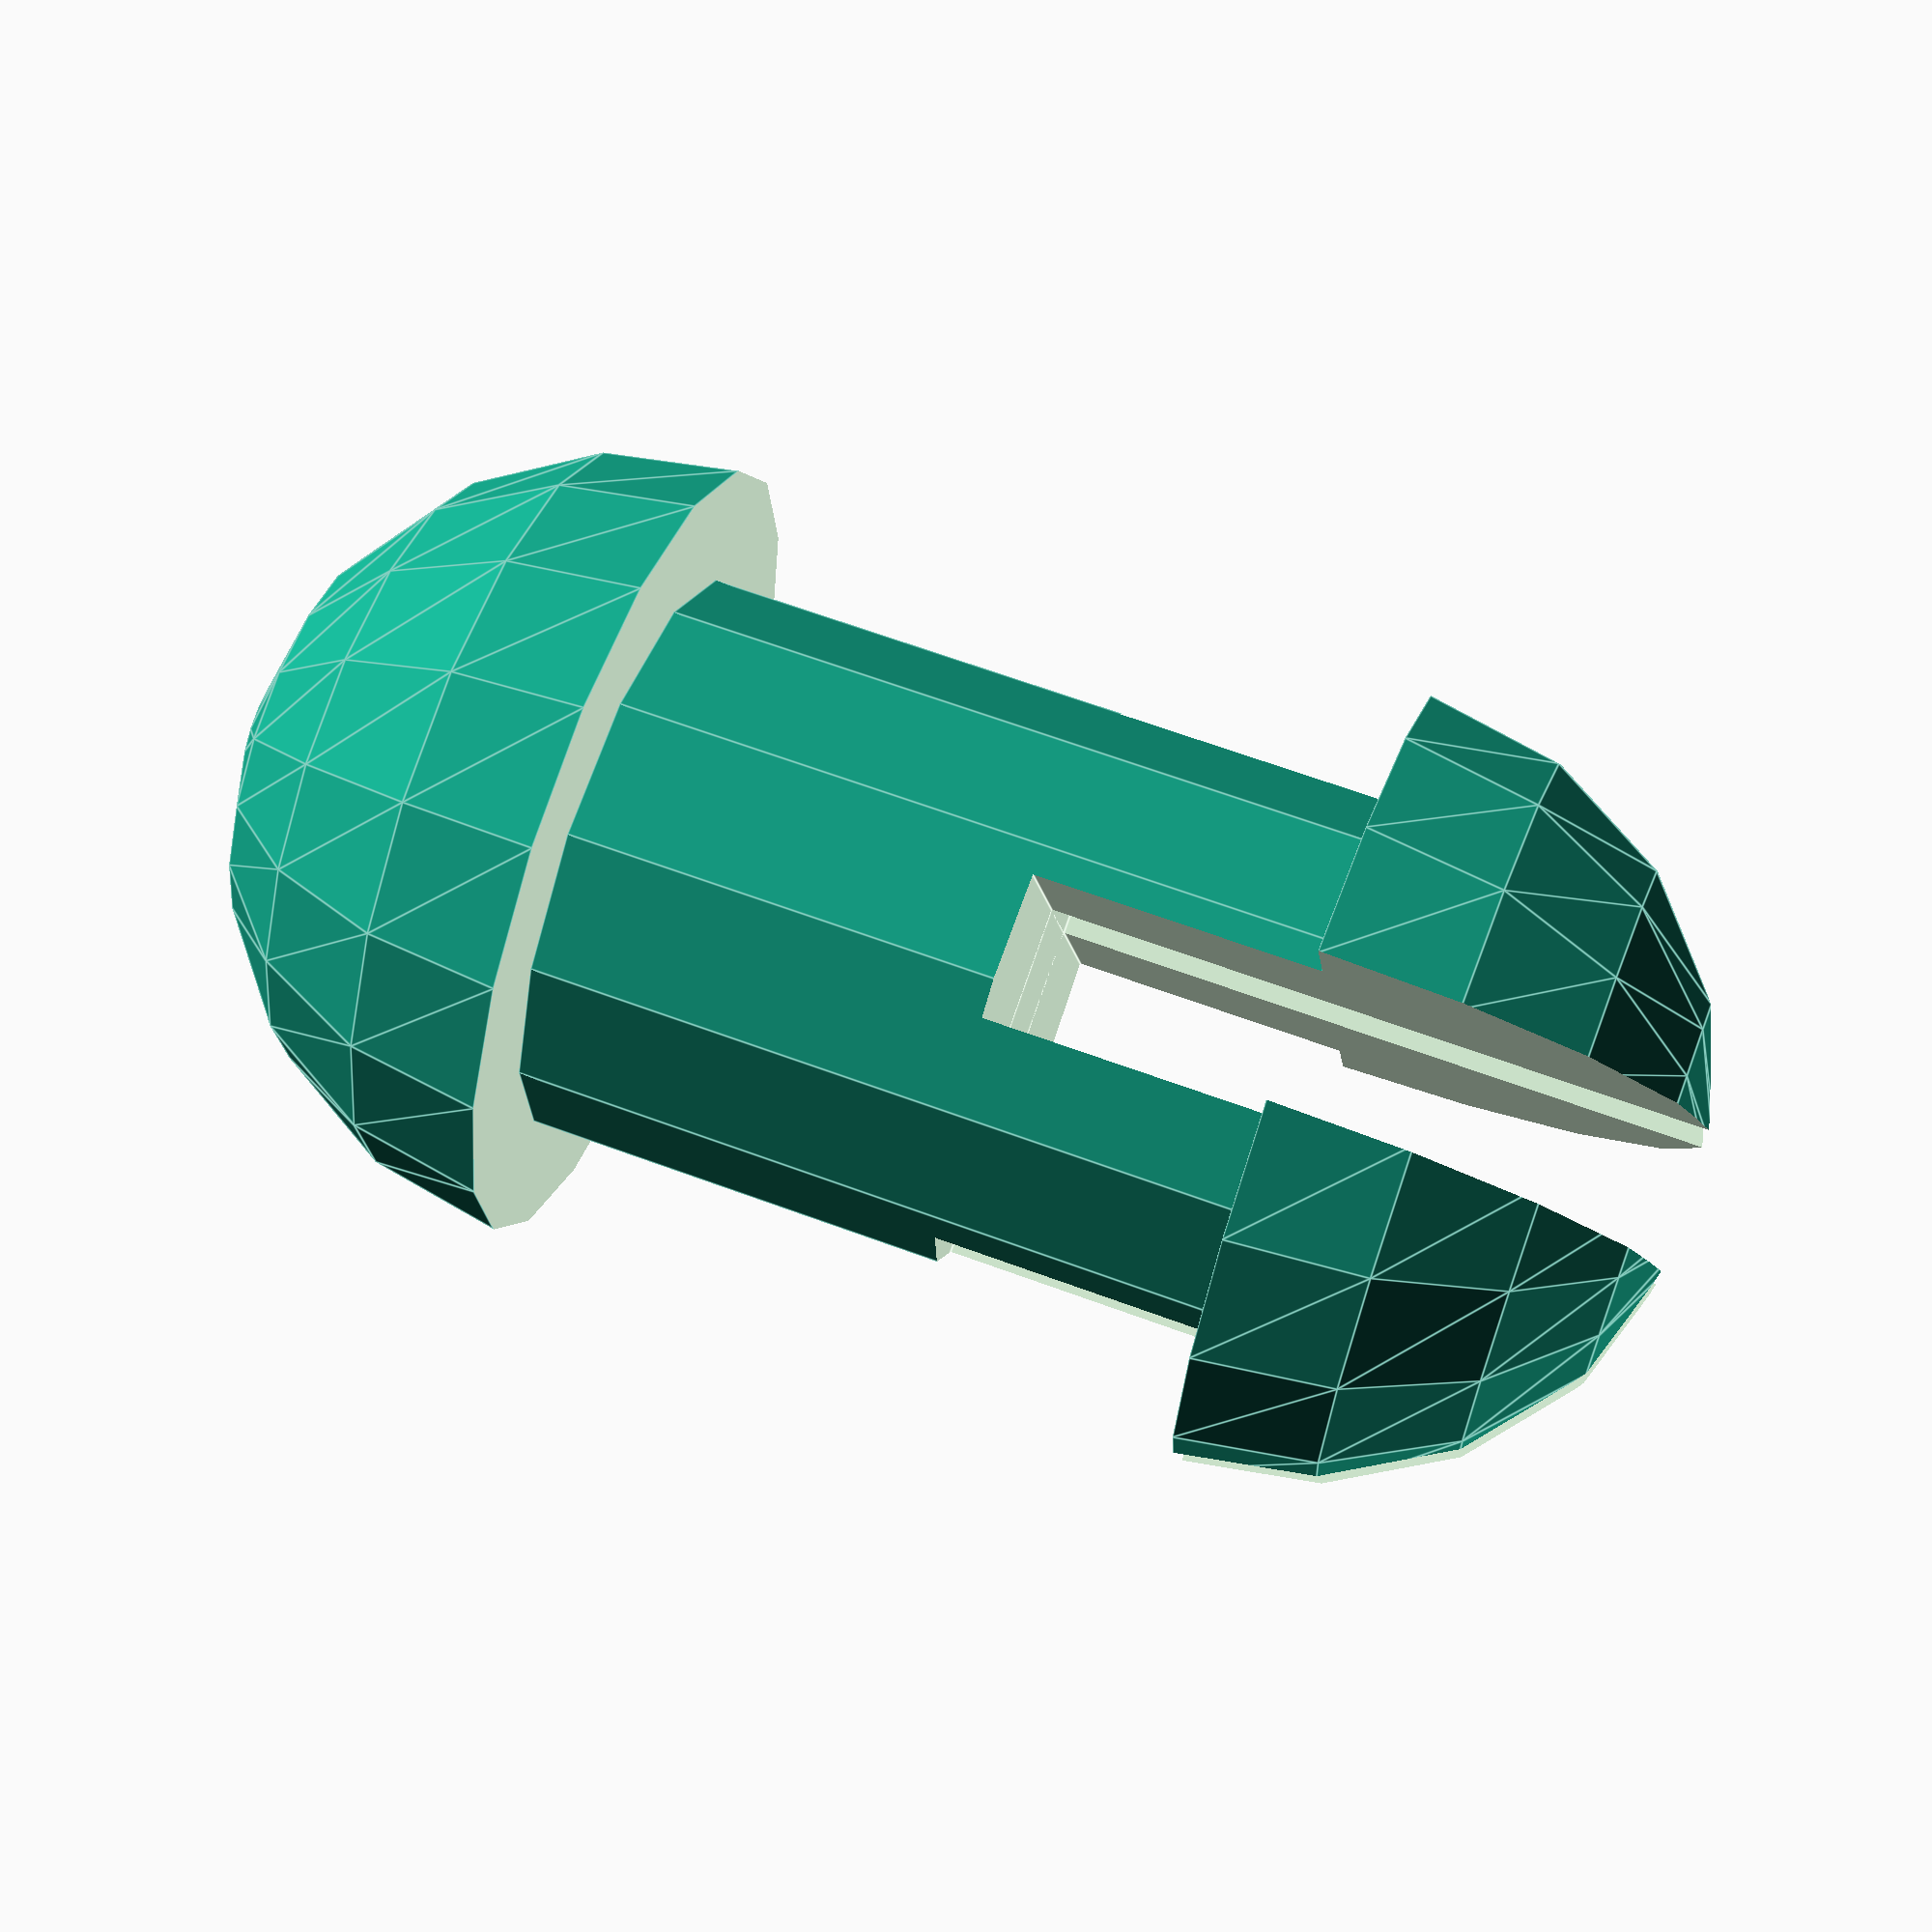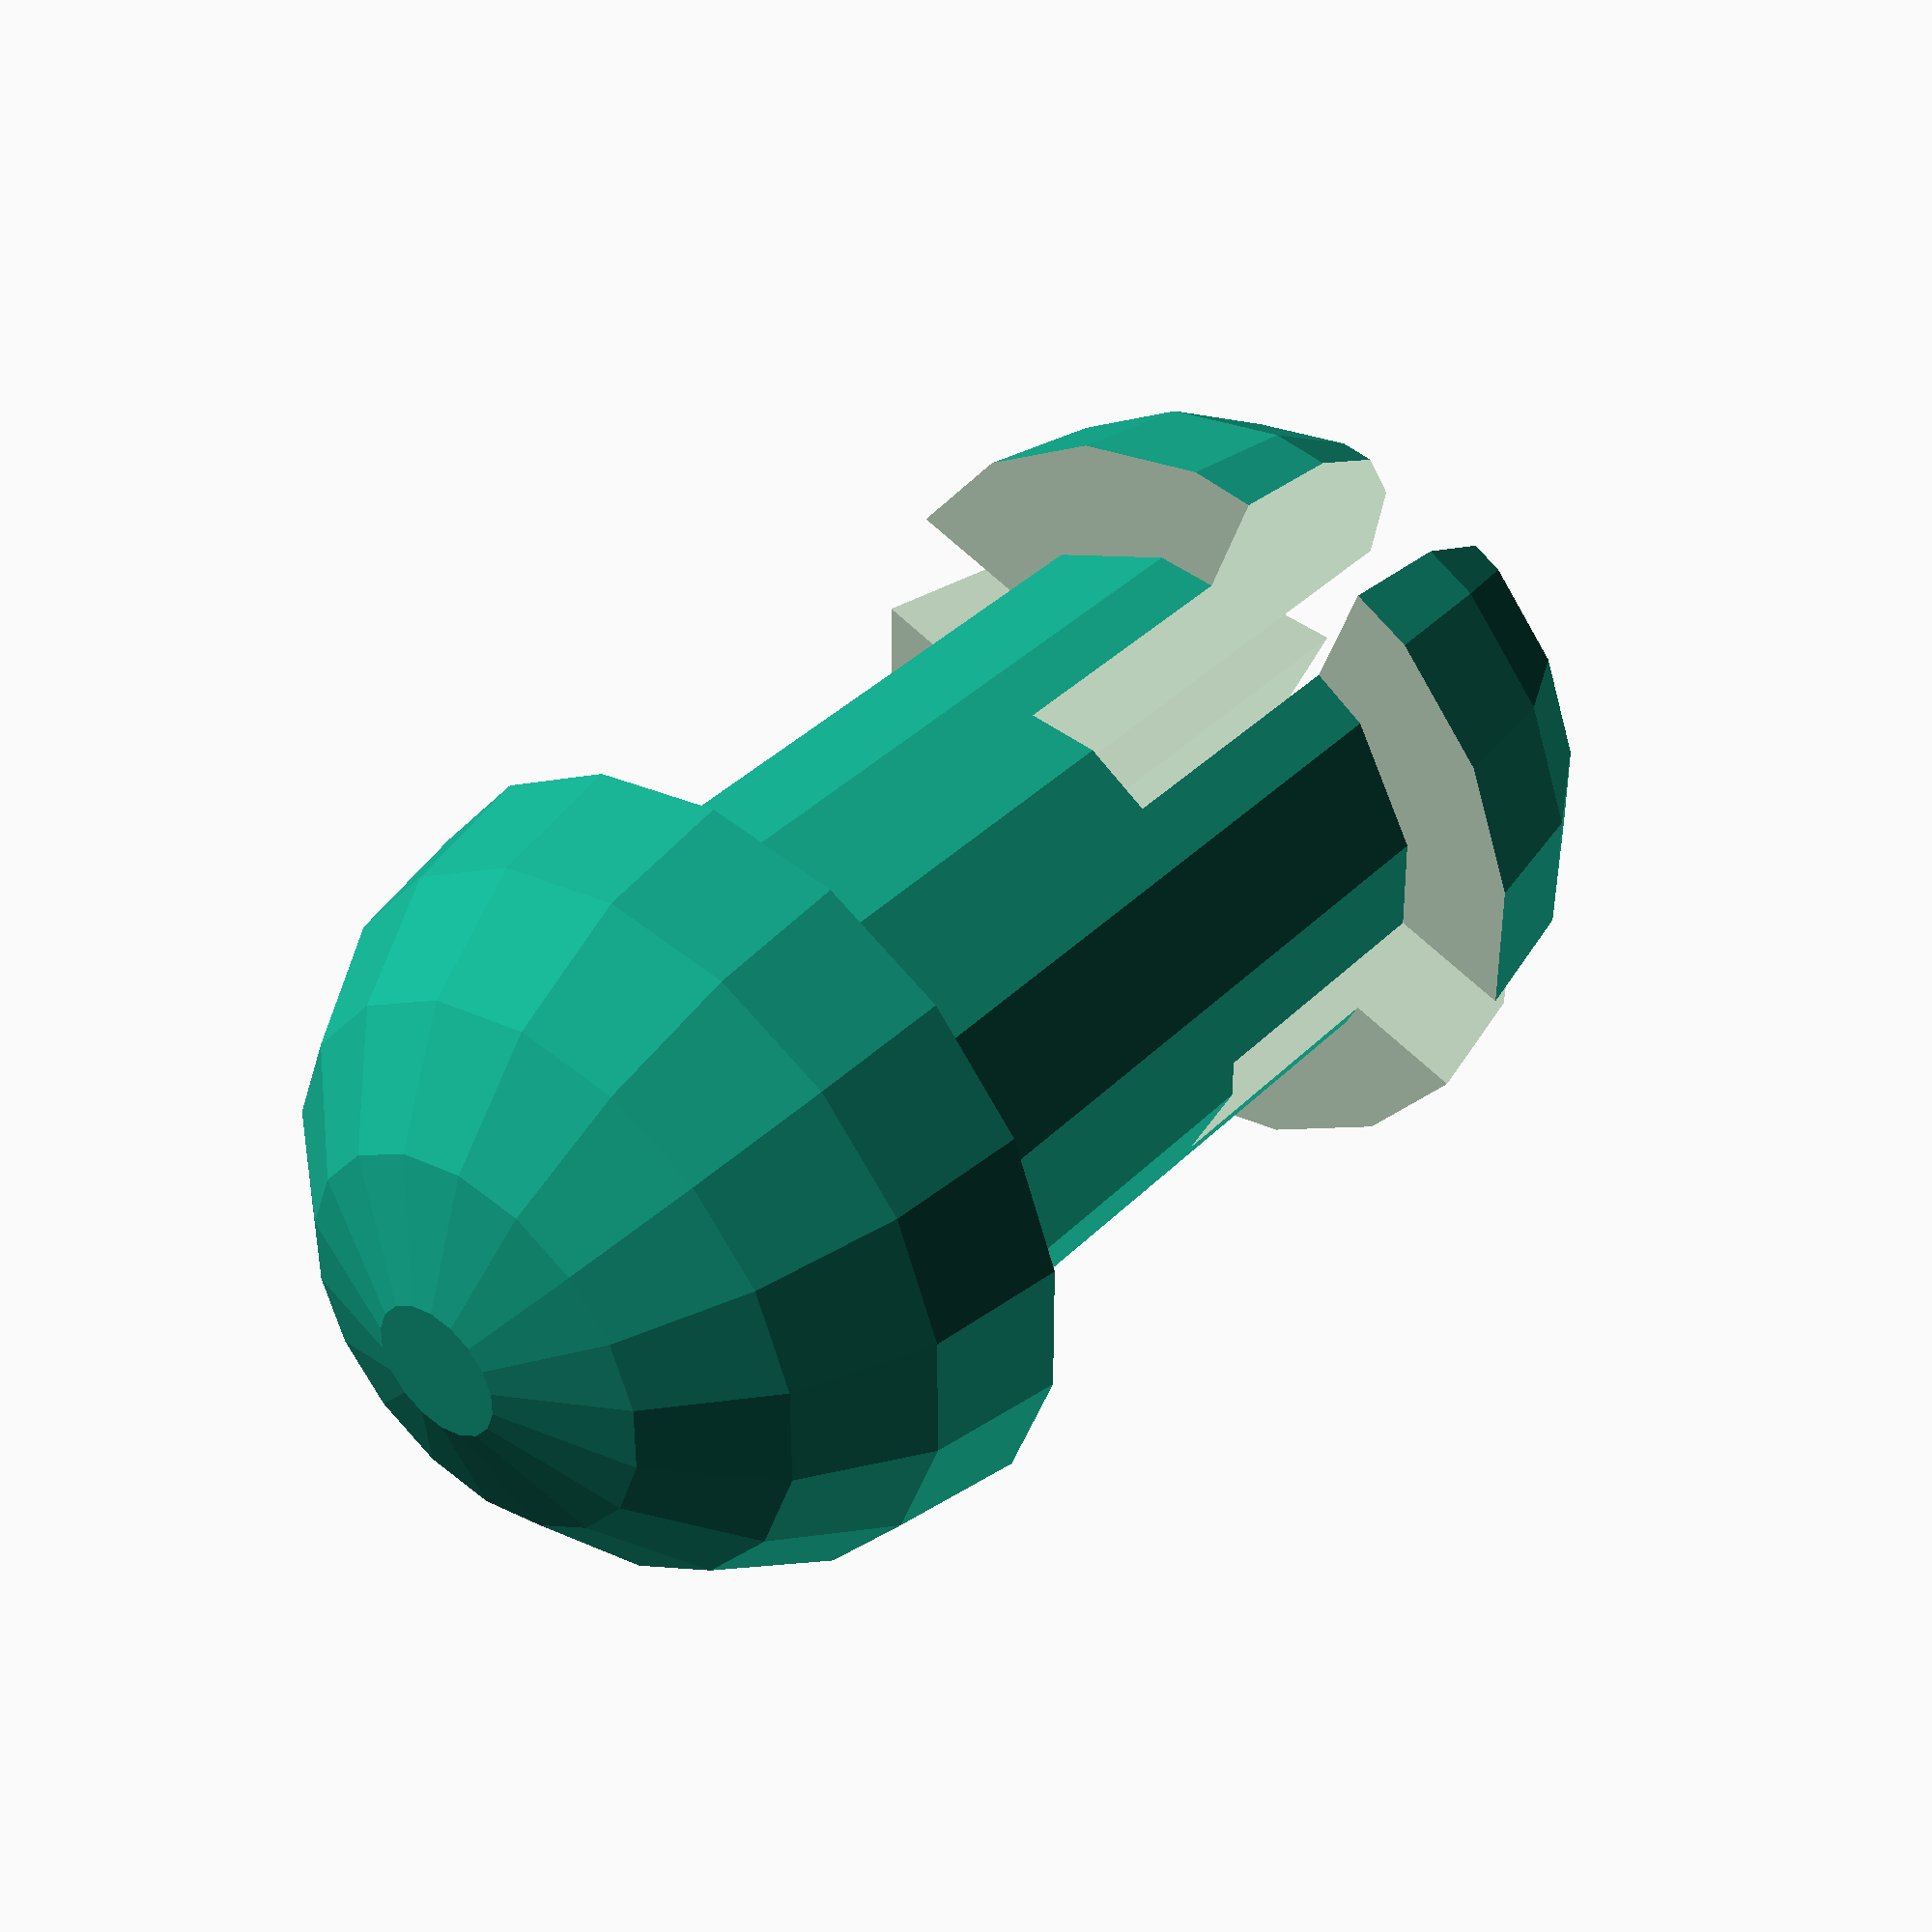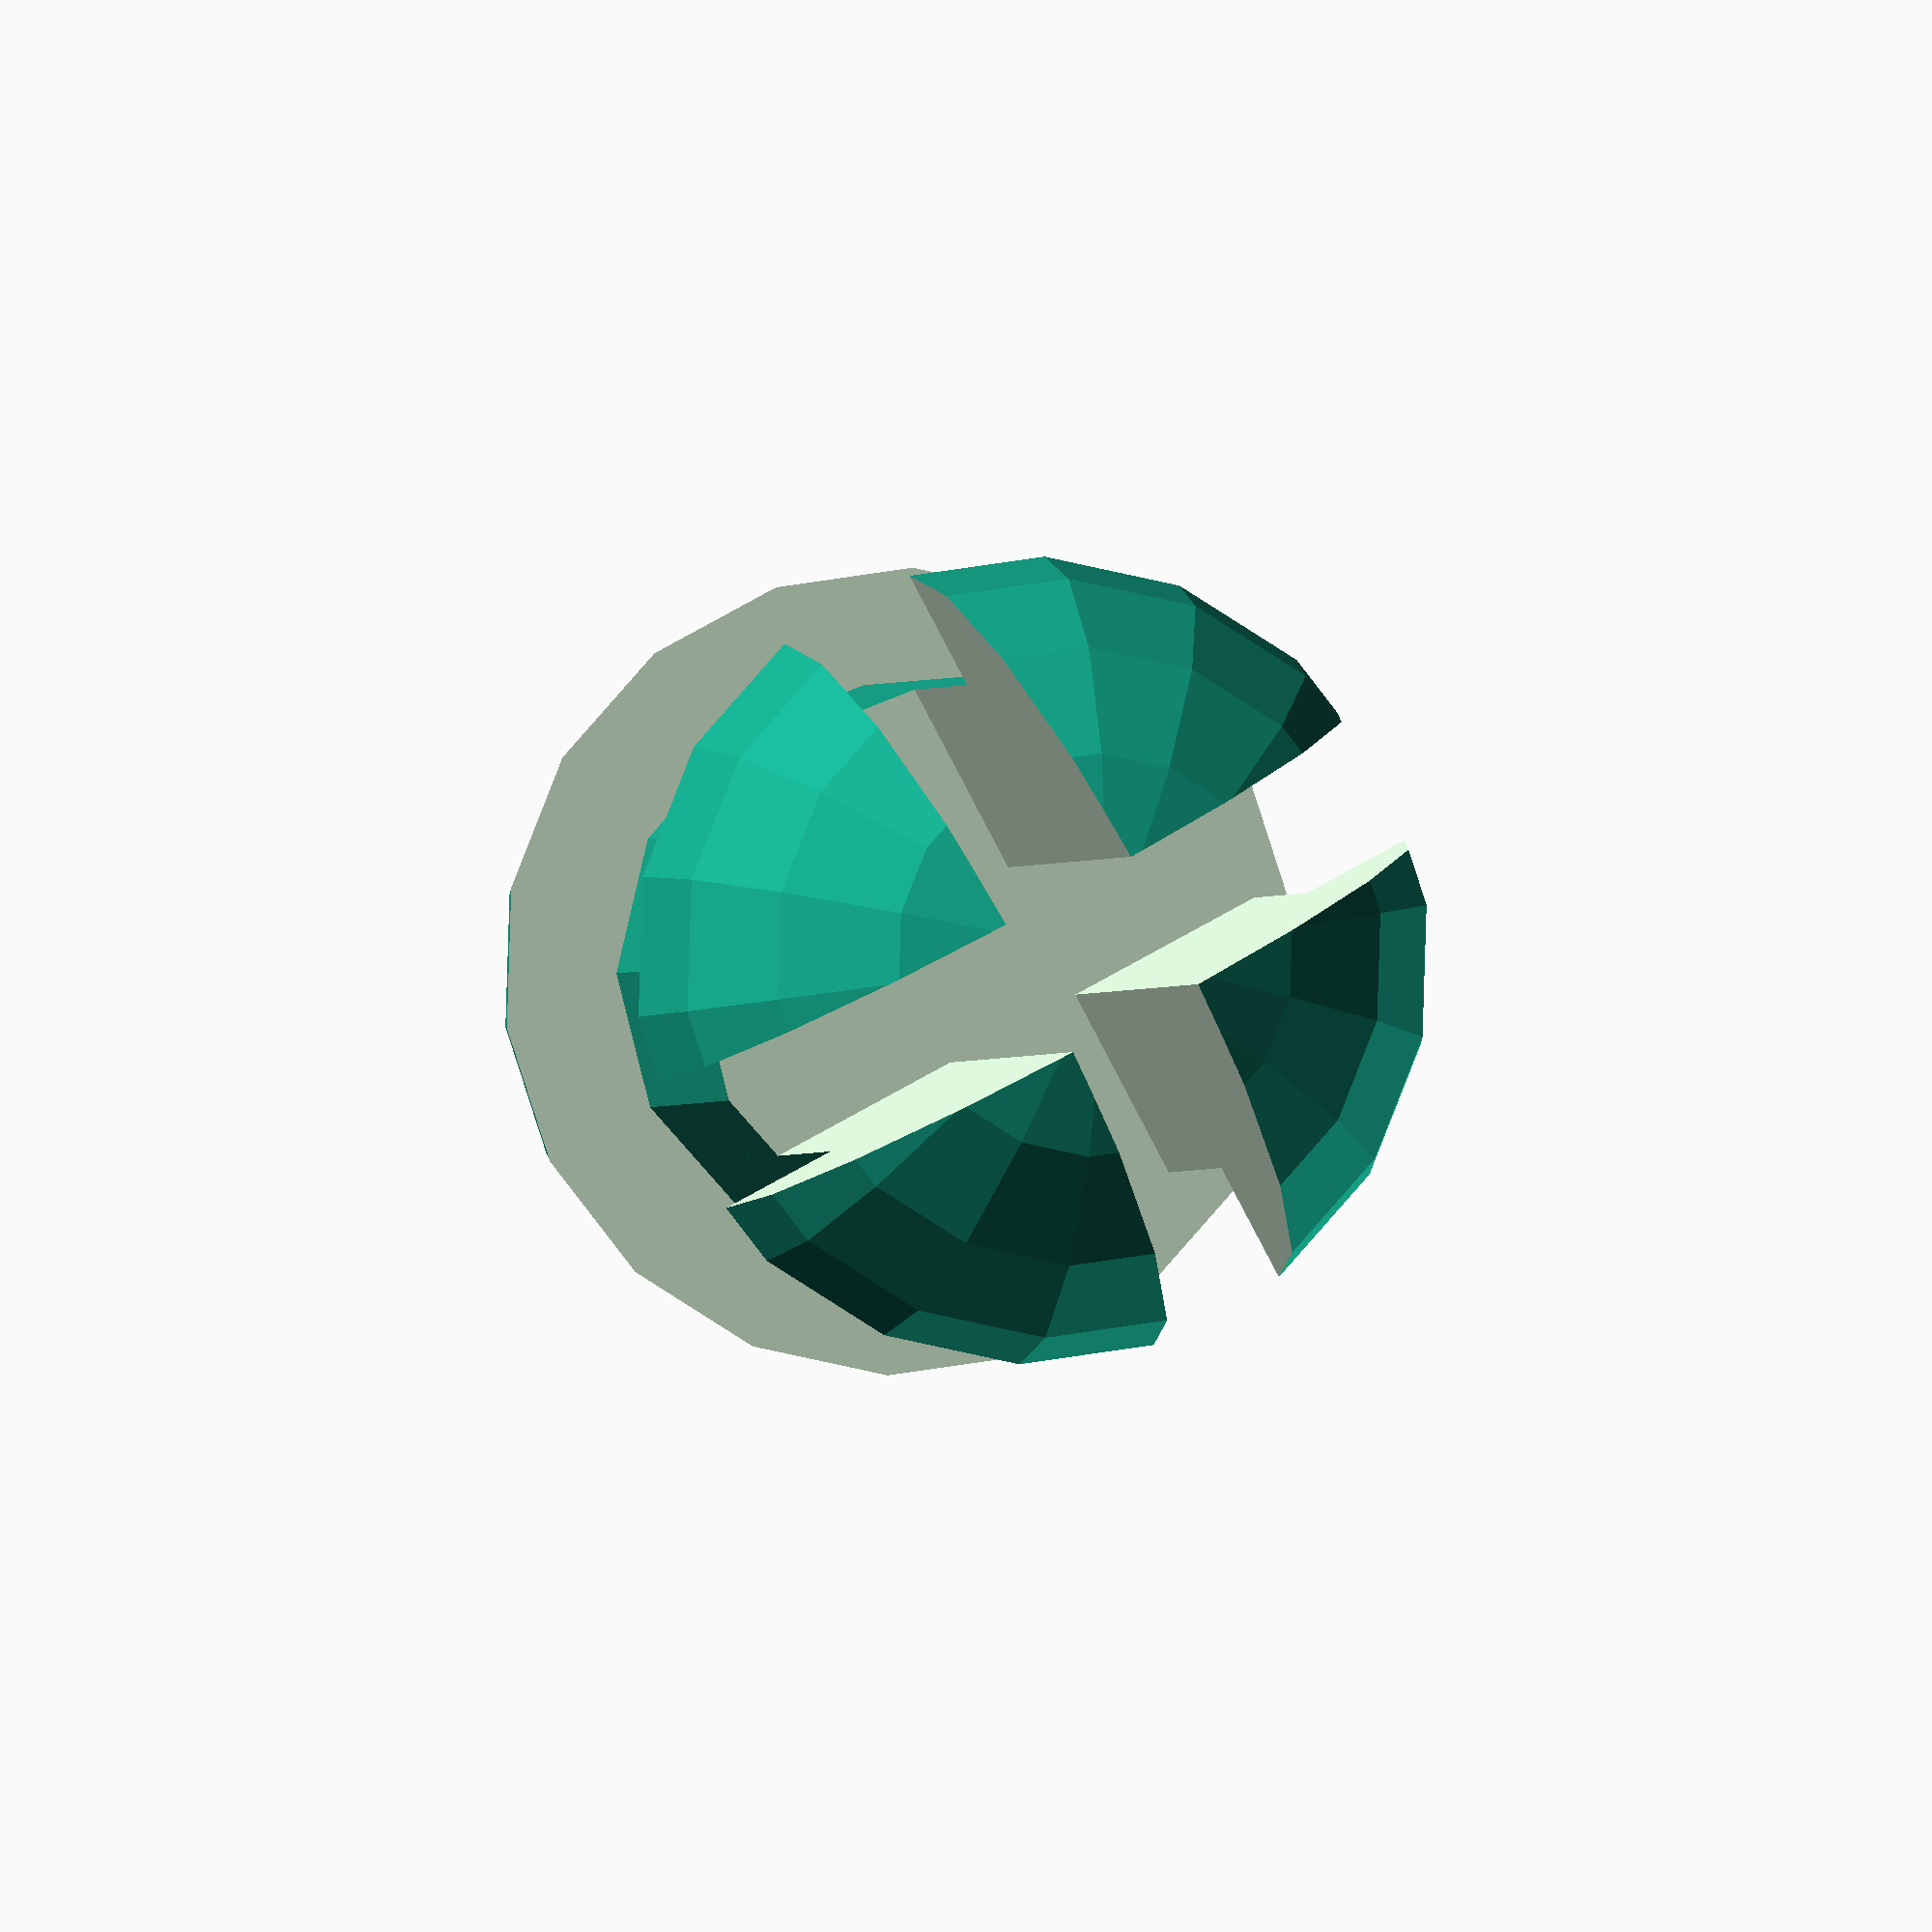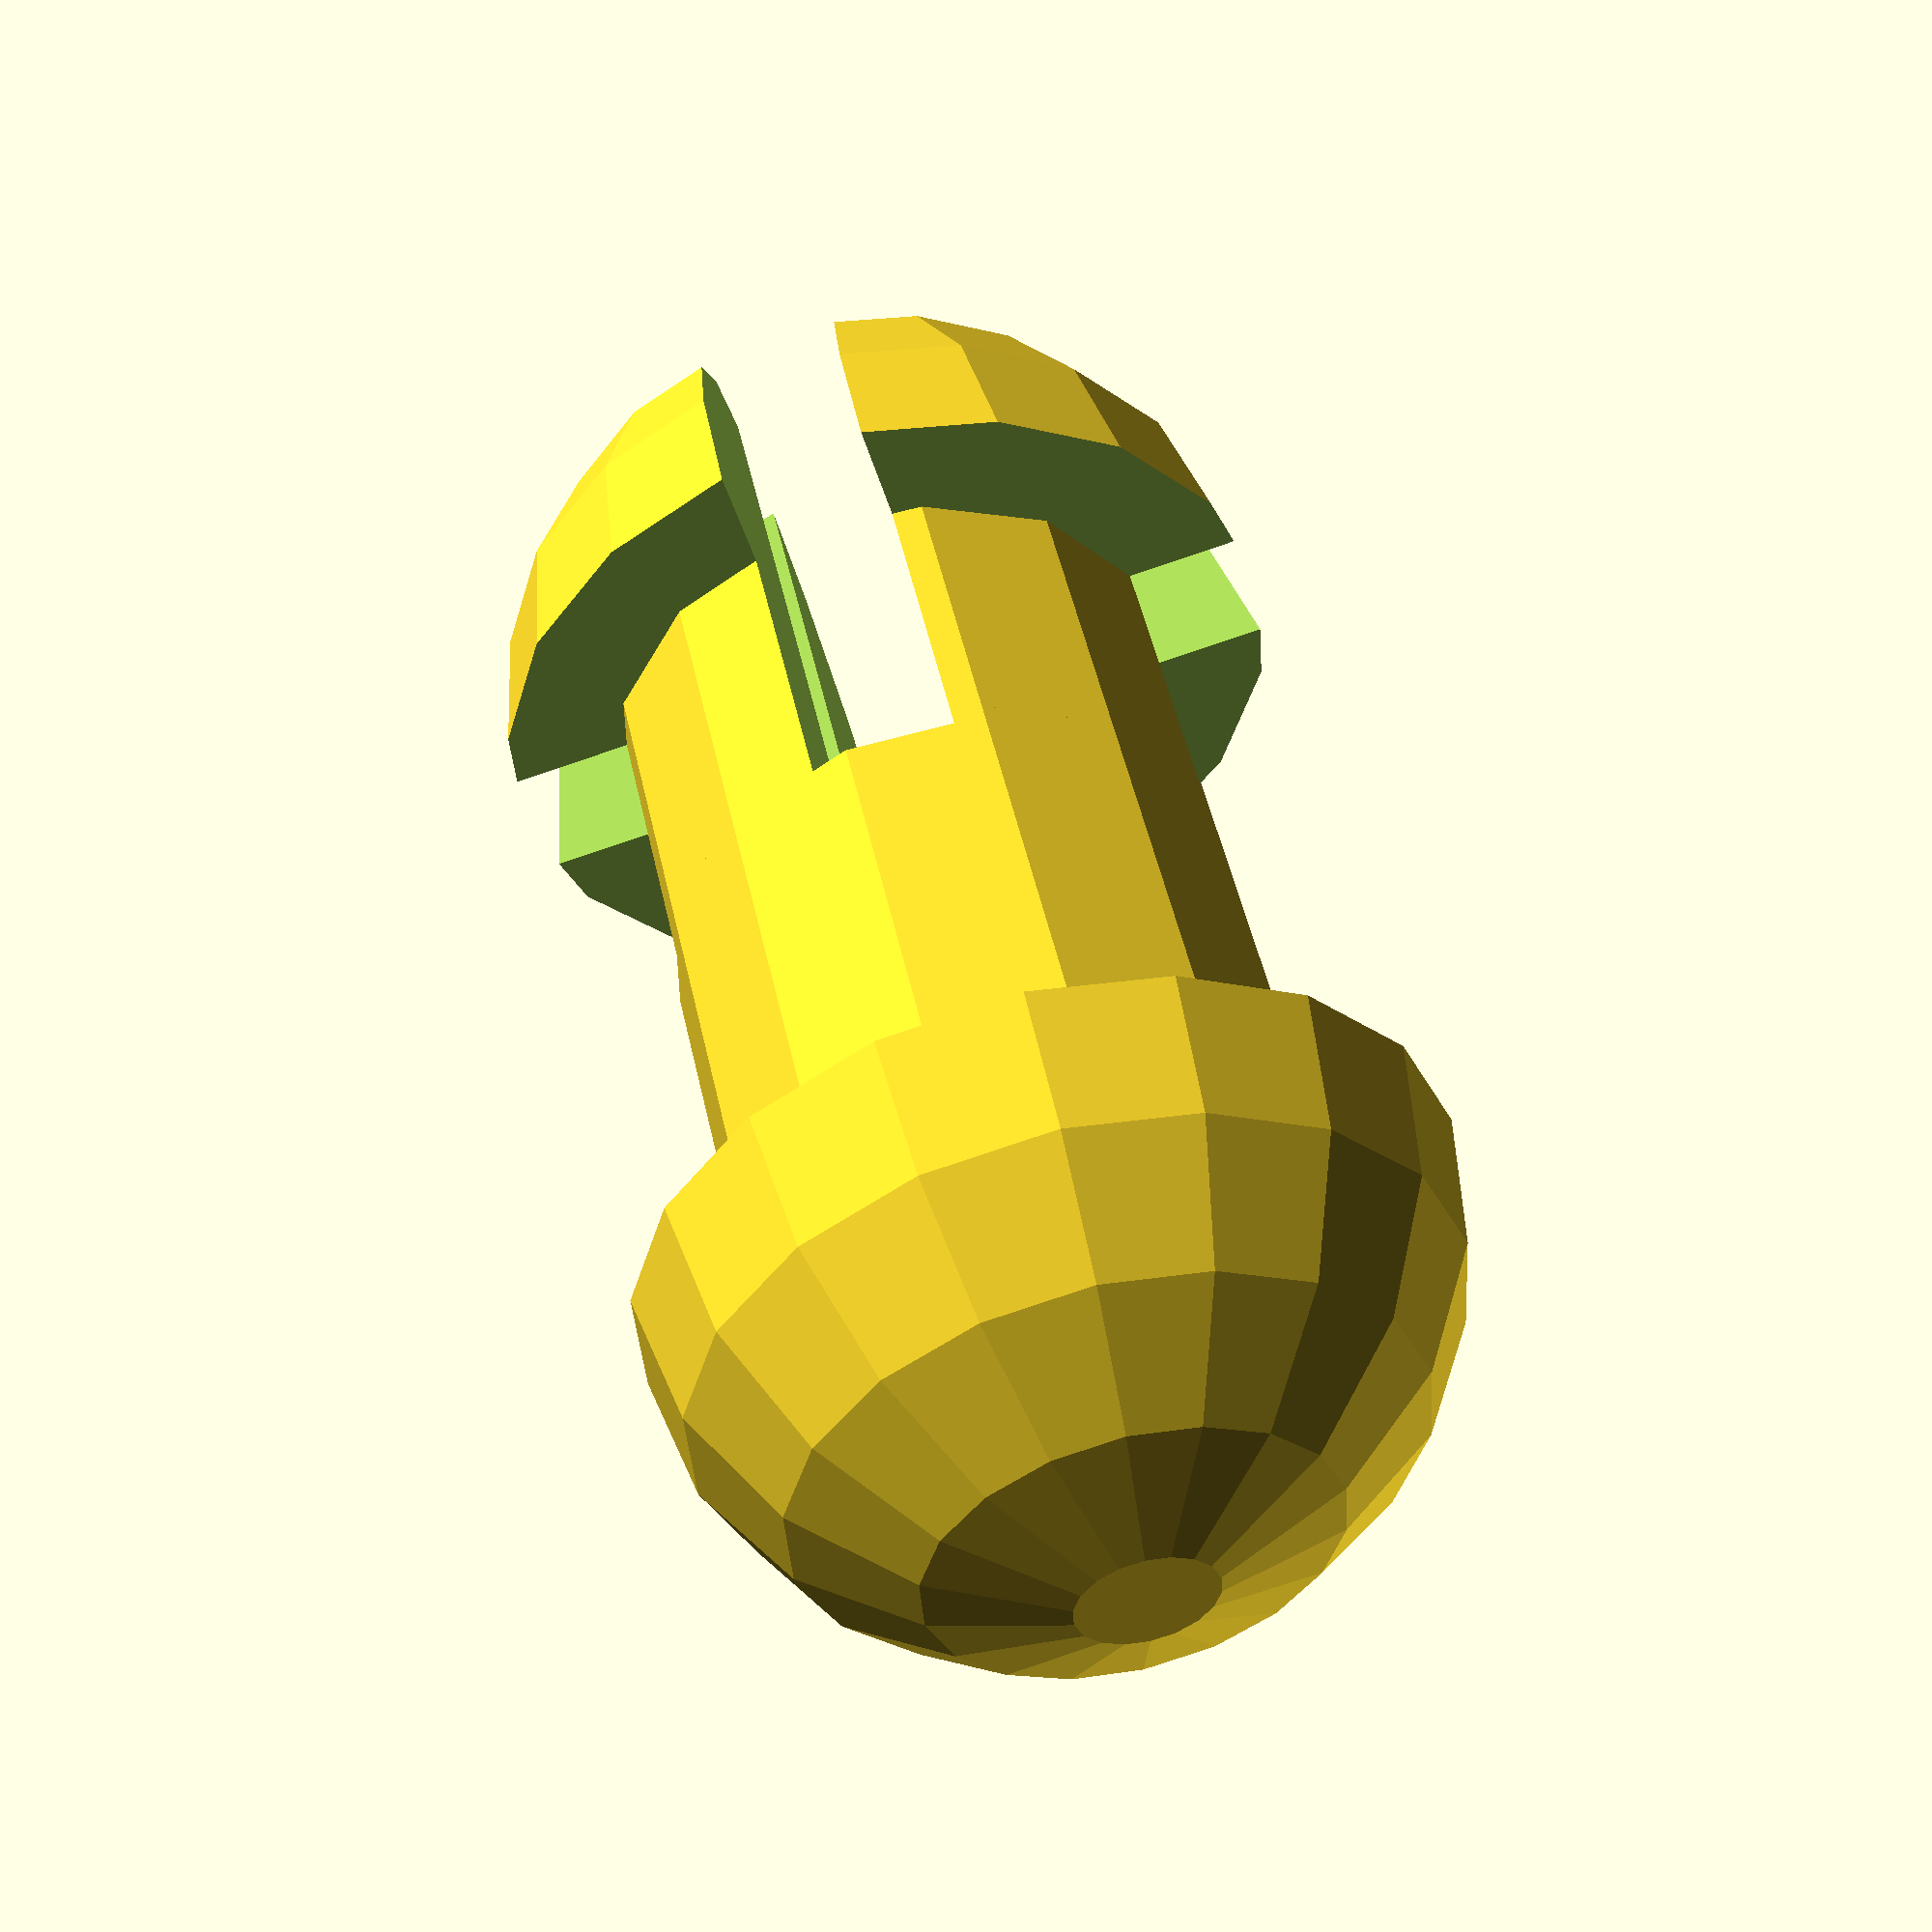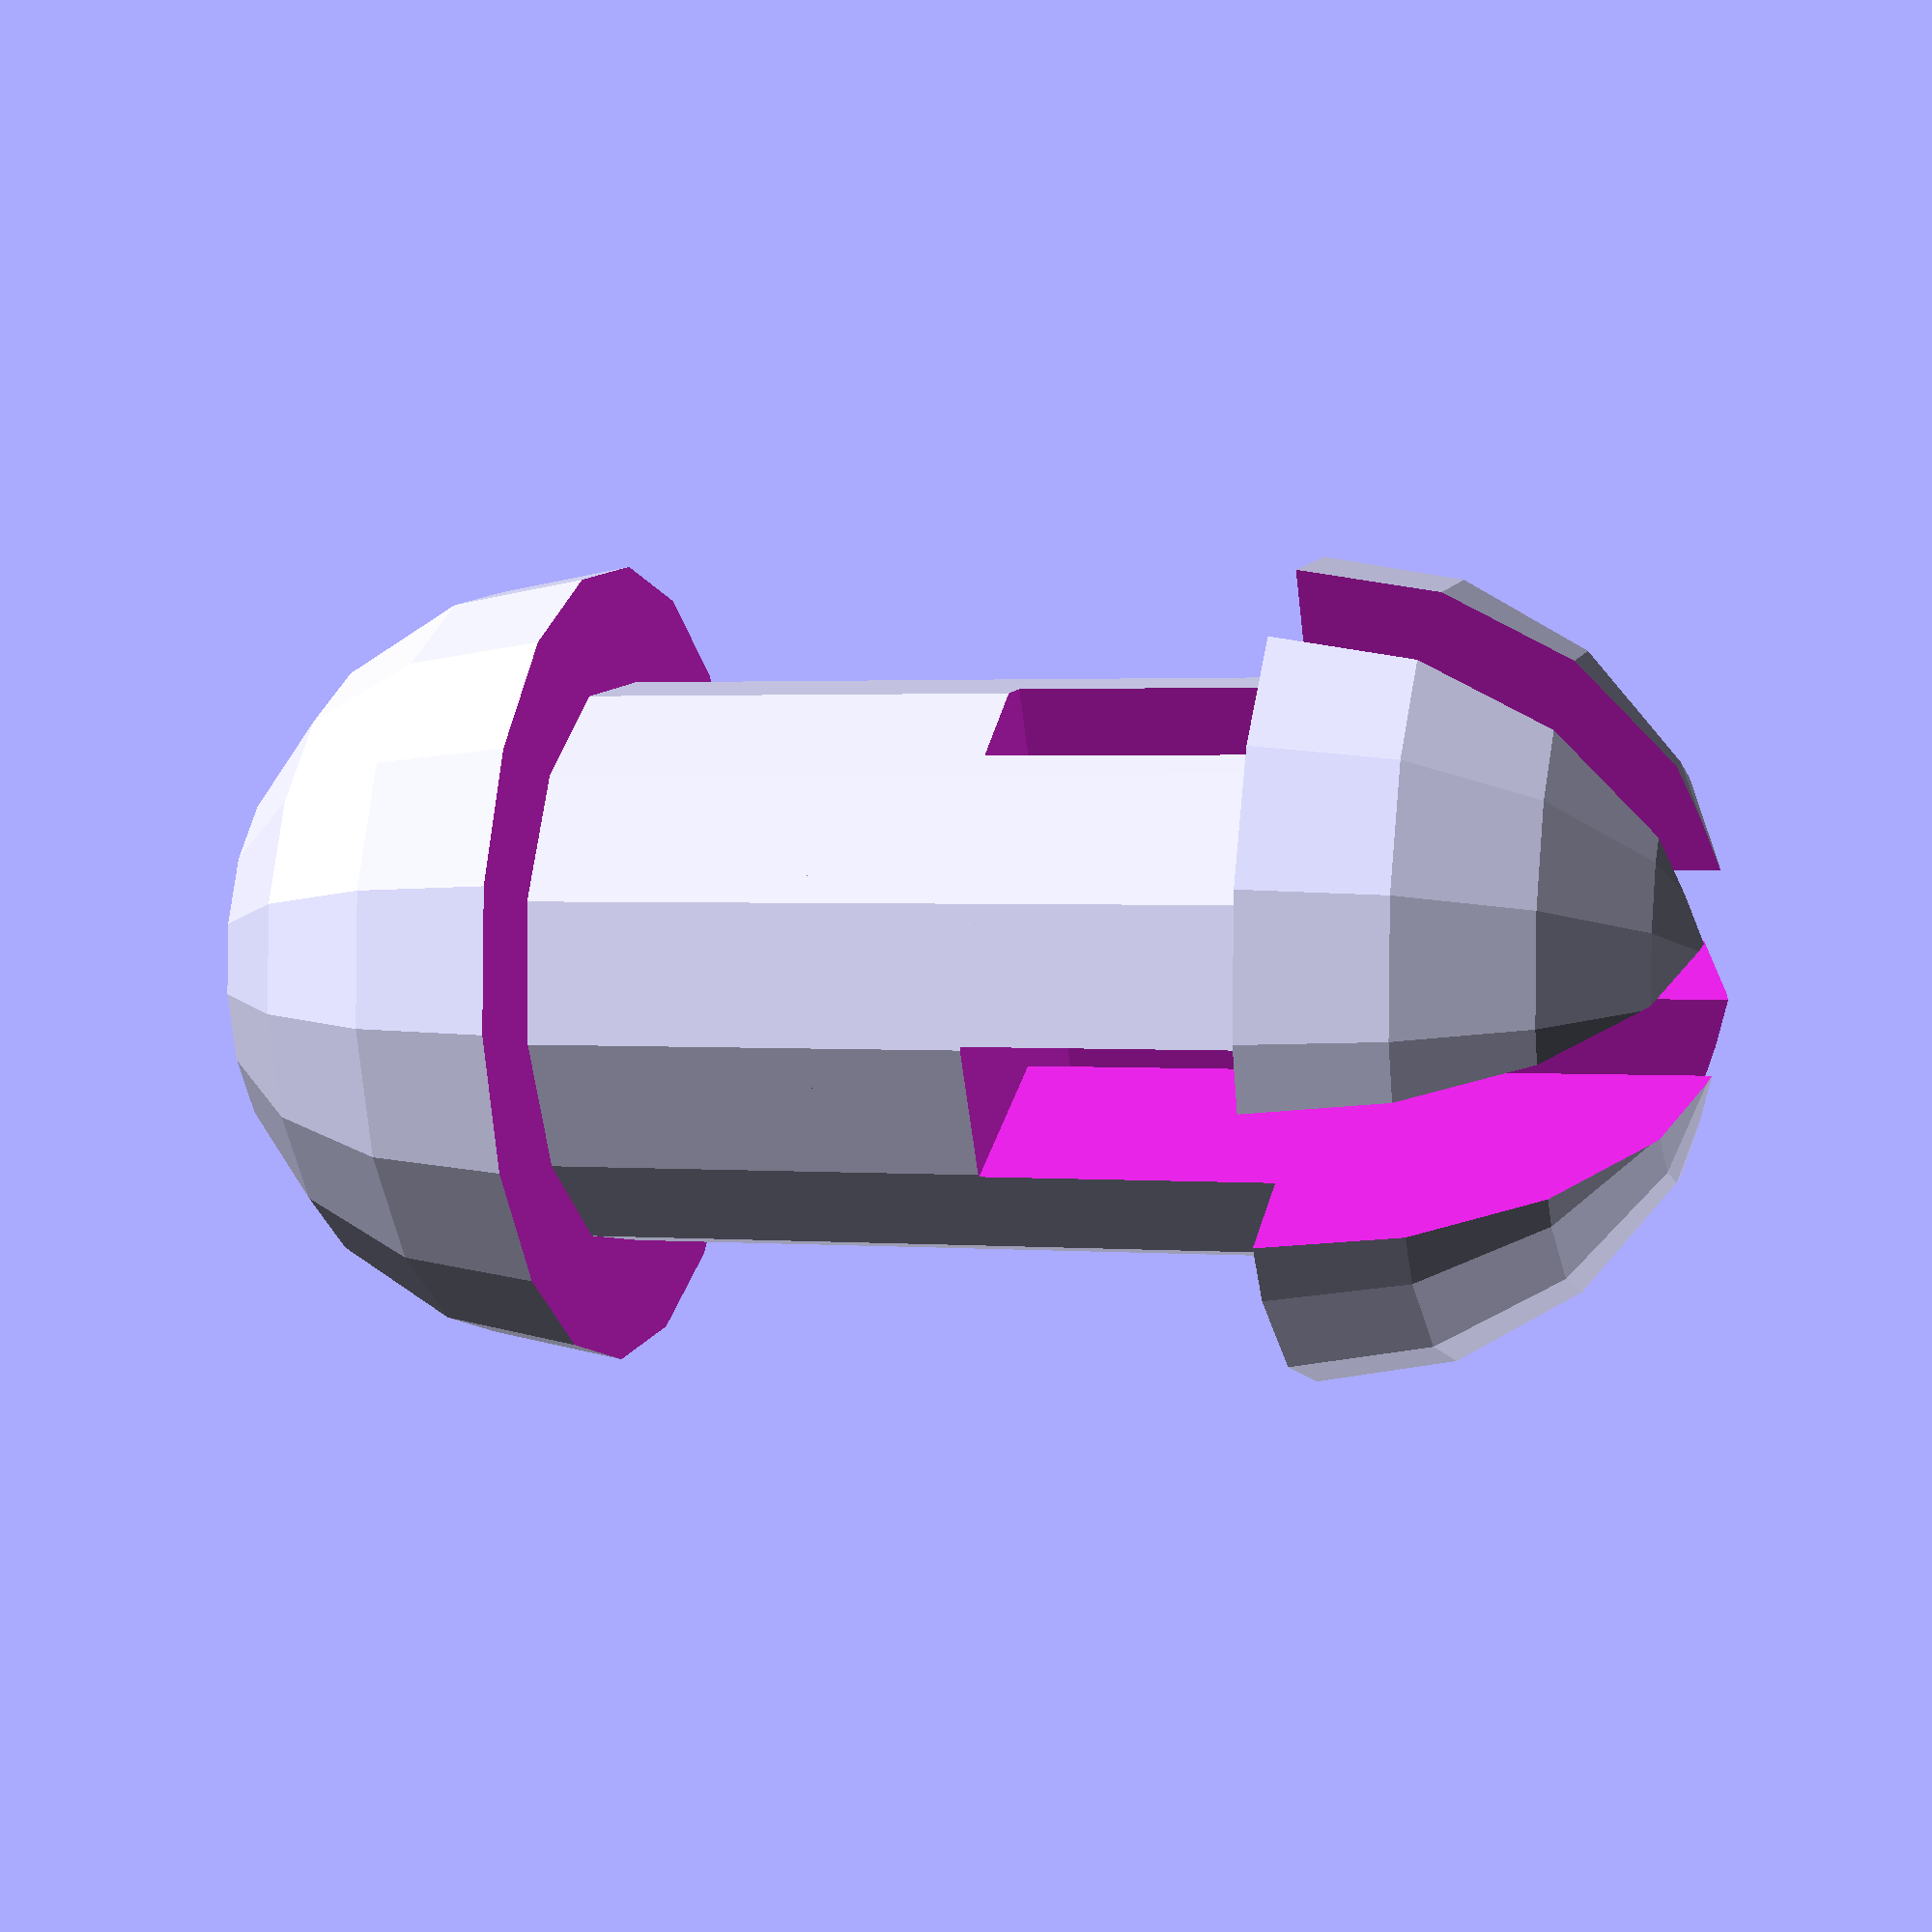
<openscad>
module topper(topper_radius, factor)
{
    difference() 
    {
        sphere(factor*topper_radius);
        translate(v = [0, 0, -2*topper_radius]) cube(4*topper_radius, center=true);
    }
}

module basepin(pin_height, pin_radius, factor)
{
    union() 
    {
        cylinder(h = pin_height, r = pin_radius, center=true);
        translate(v = [0, 0, pin_height/2]) topper(pin_radius, factor);
        rotate(a = 180, v = [0, 1, 0]) translate(v = [0, 0, pin_height/2]) topper(pin_radius, factor);
    }
}

module pin(pin_height, pin_radius, factor)
{
    difference() {
        basepin(pin_height, pin_radius, factor);
        translate(v = [0, 0, pin_radius*2]) cube([pin_radius/2, pin_radius*4, pin_height*factor], center=true);
        translate(v = [0, 0, pin_radius*2]) cube([pin_radius*4, pin_radius/2, pin_height*factor], center=true);
    }

}

pin(10, 4, 1.4);
</openscad>
<views>
elev=115.2 azim=342.6 roll=249.5 proj=p view=edges
elev=321.4 azim=250.0 roll=219.2 proj=p view=solid
elev=180.9 azim=331.8 roll=190.5 proj=o view=solid
elev=129.2 azim=193.9 roll=12.5 proj=p view=solid
elev=358.2 azim=332.0 roll=285.6 proj=p view=solid
</views>
